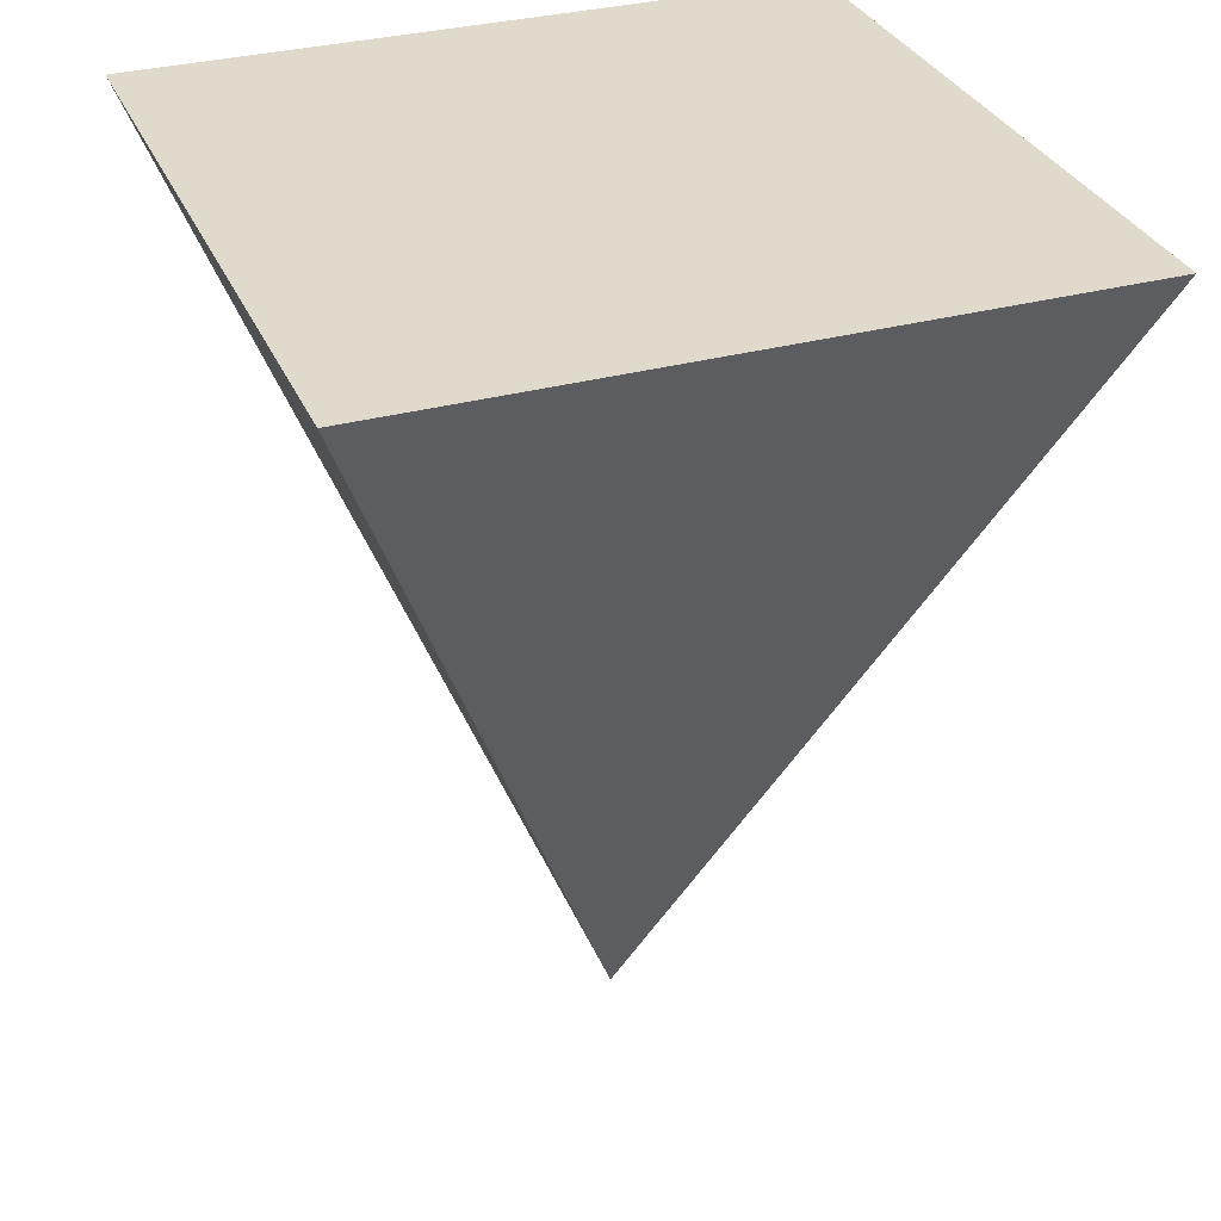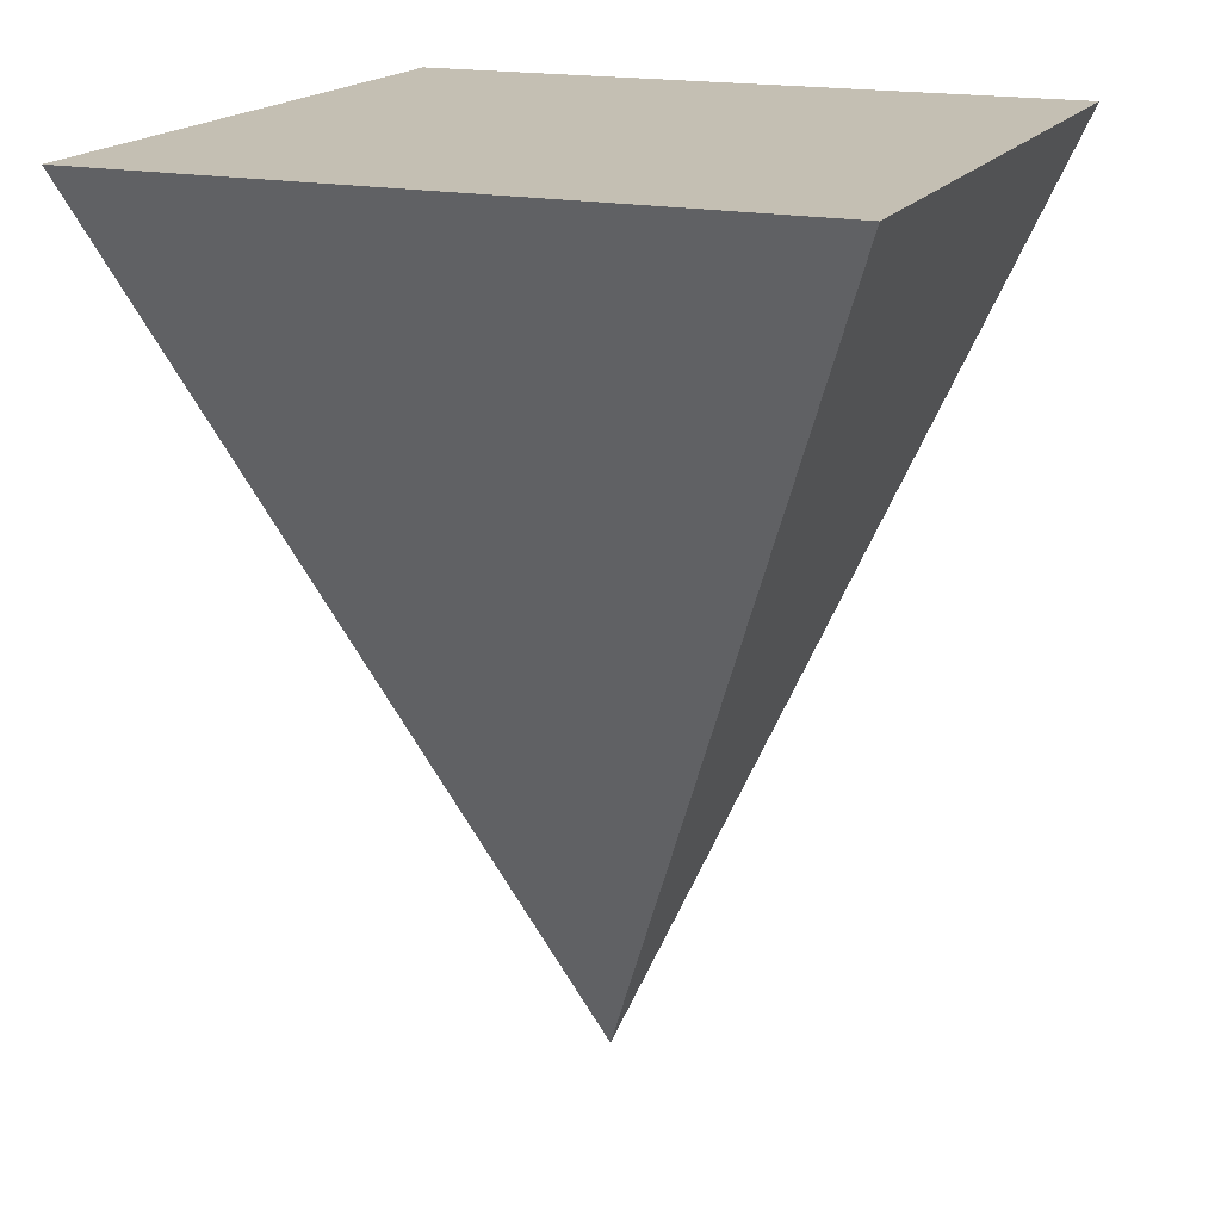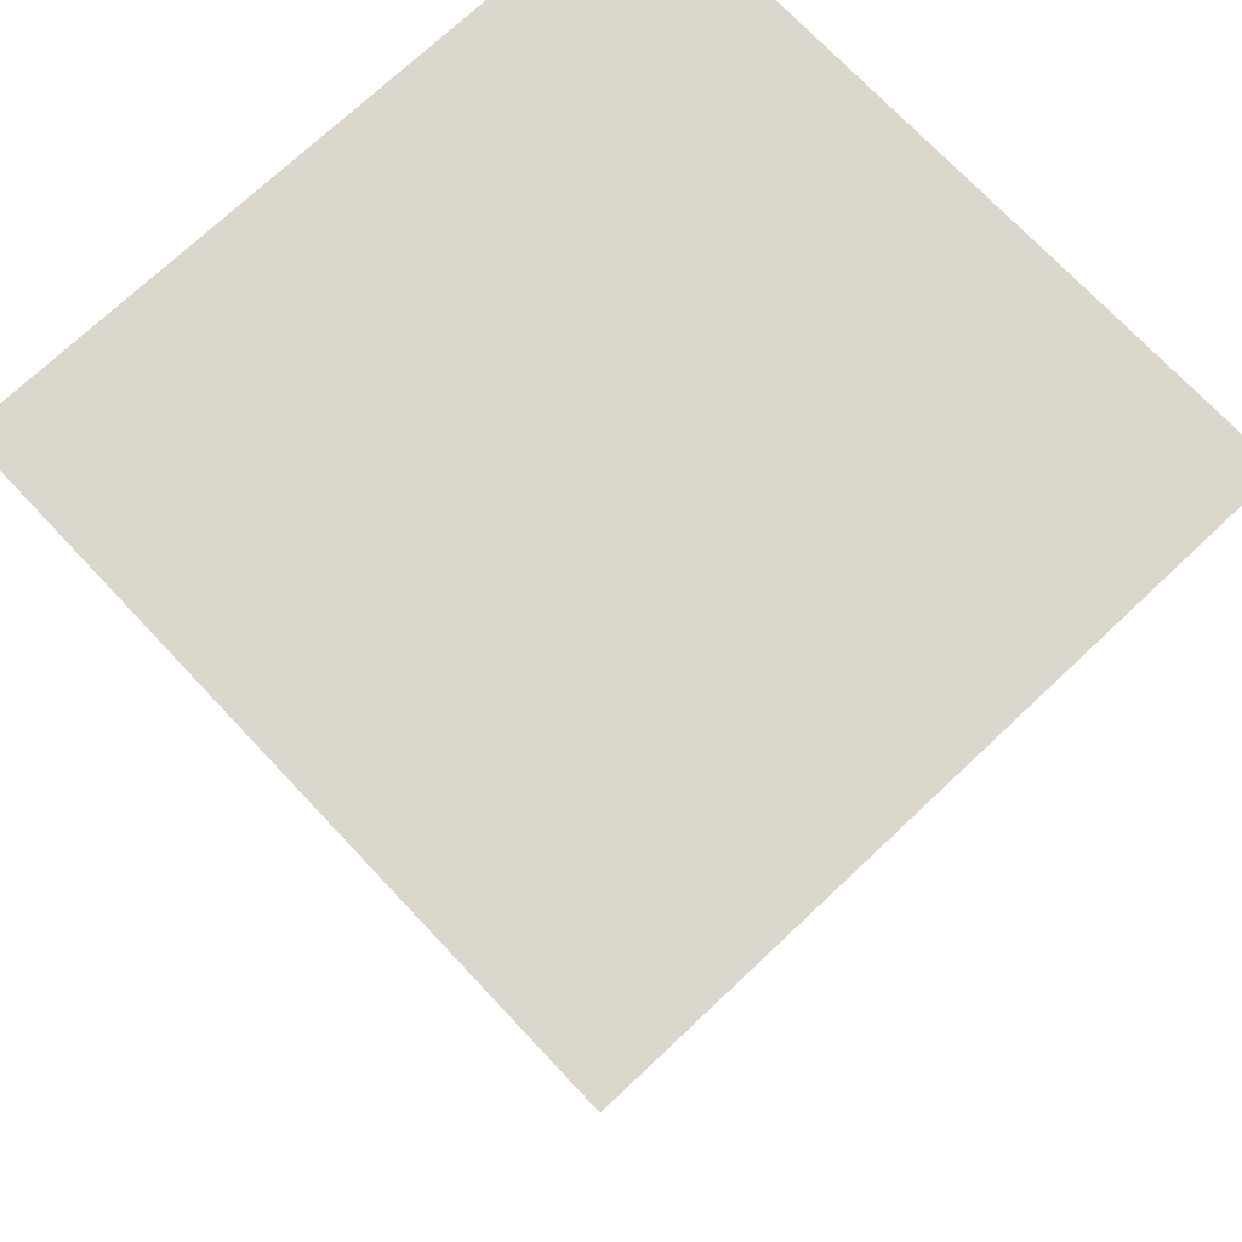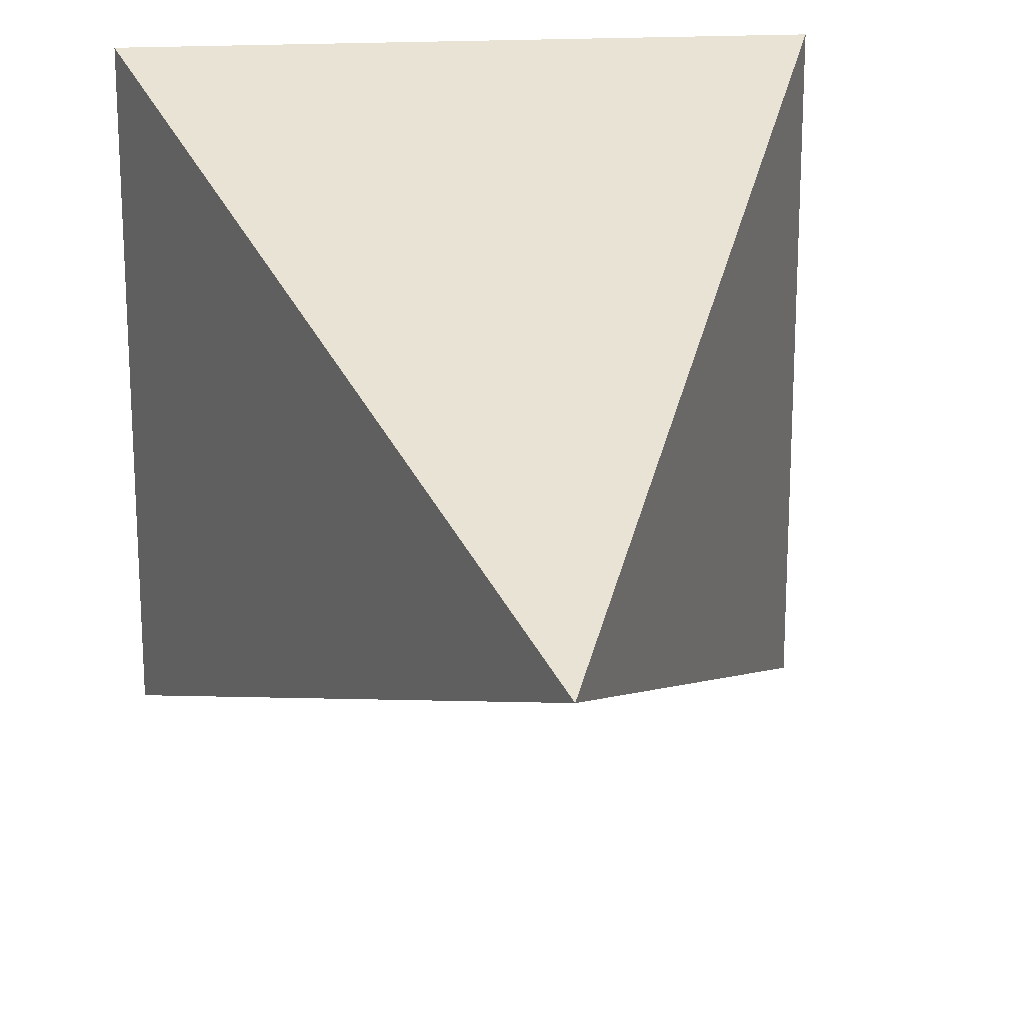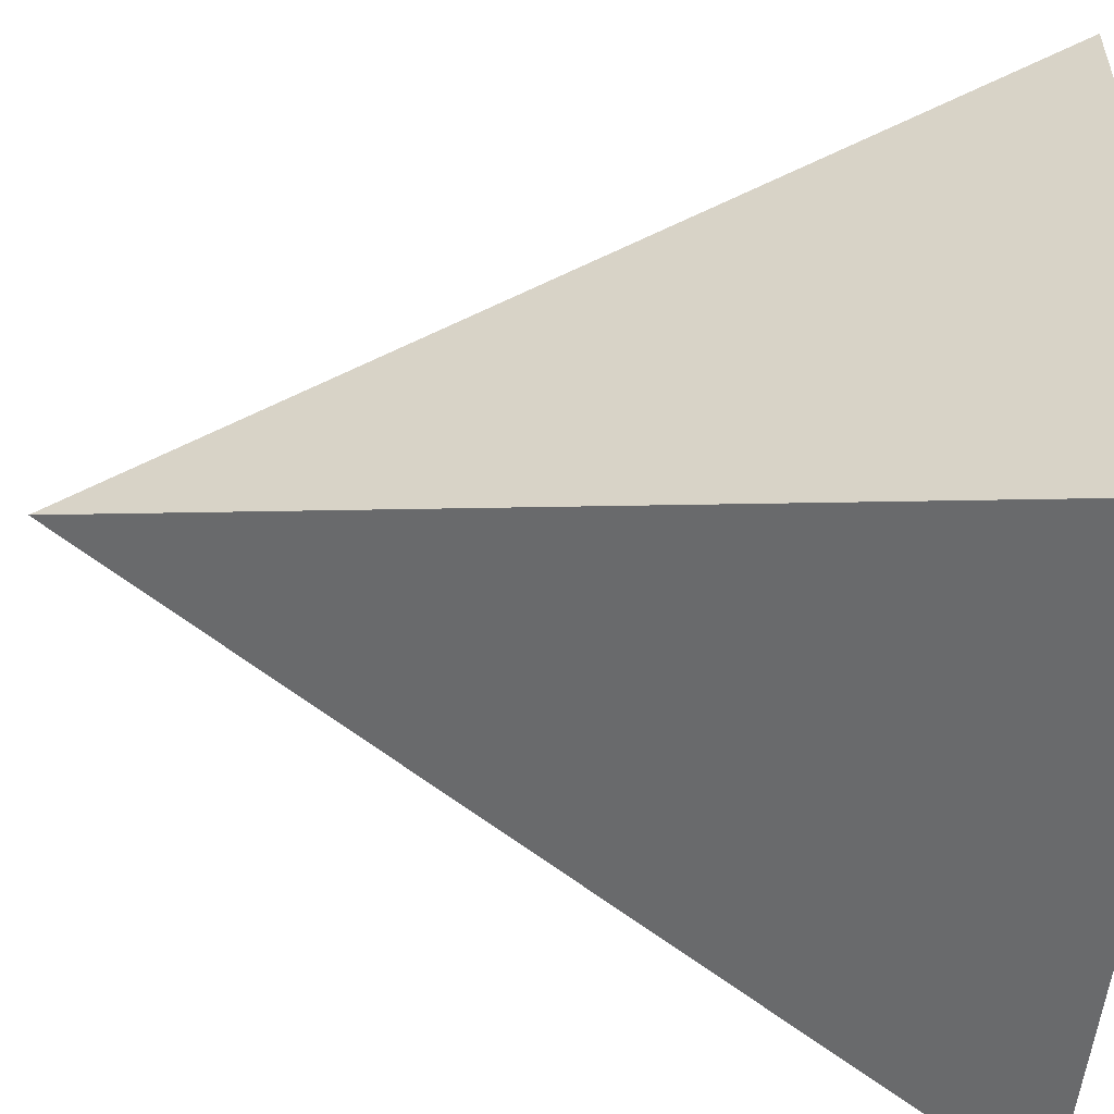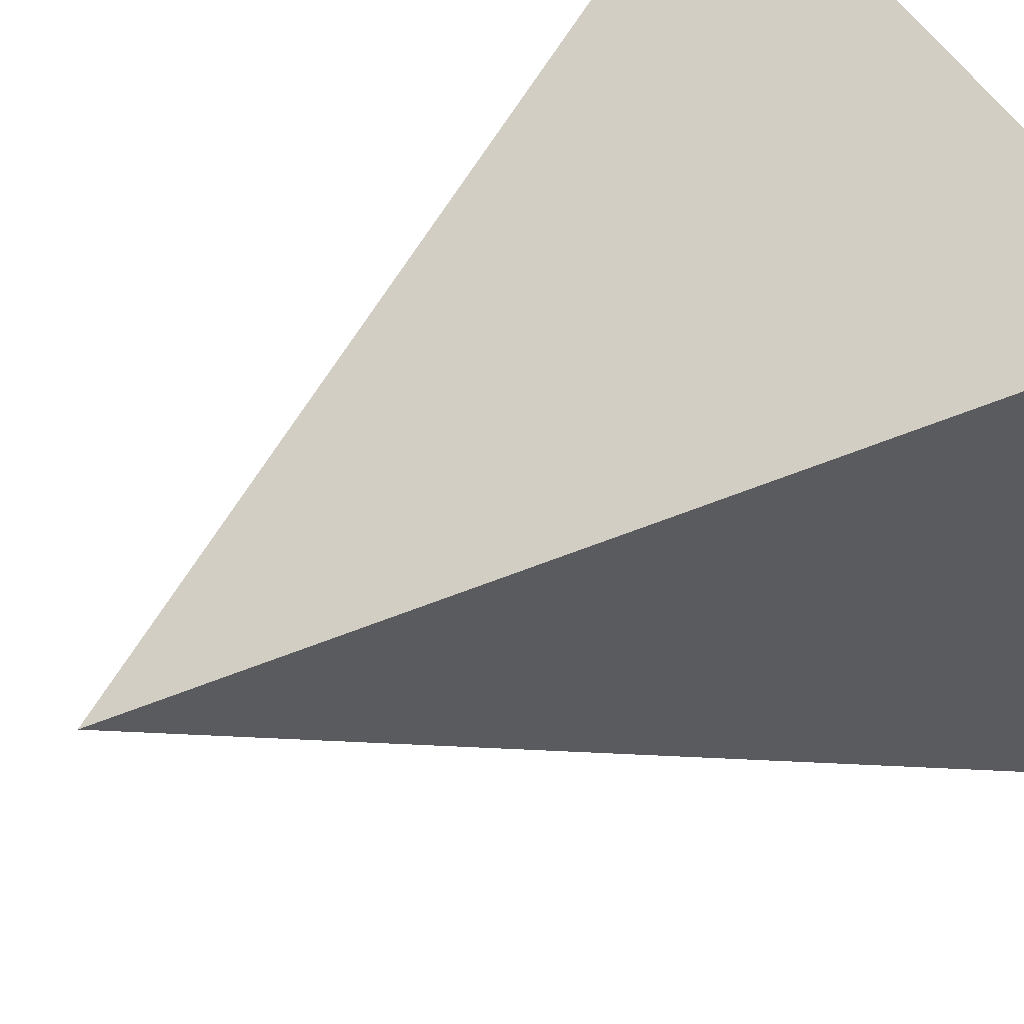
<metadata>
{"format":"obj","ext":"obj","renderer":"f3d","projection":"perspective","resolution":1024,"background":"white","views":[{"elev":32.5,"azim":159.3,"up":"+Z"},{"elev":17.8,"azim":112.2,"up":"+Z"},{"elev":73.0,"azim":136.7,"up":"+Z"},{"elev":19.5,"azim":173.7,"up":"+Y"},{"elev":-54.0,"azim":-95.6,"up":"+Y"},{"elev":54.2,"azim":-121.7,"up":"+Y"}]}
</metadata>
<code>
v -0.04001 -0.03999 0.1009
v 0.03999 -0.03999 0.1009
v 0.03999 0.04001 0.1009
v -0.04001 0.04001 0.1009
v -1.4e-05 8e-06 0.0008528
f 1 2 3 4
f 3 2 5
f 2 1 5
f 1 4 5
f 4 3 5

</code>
